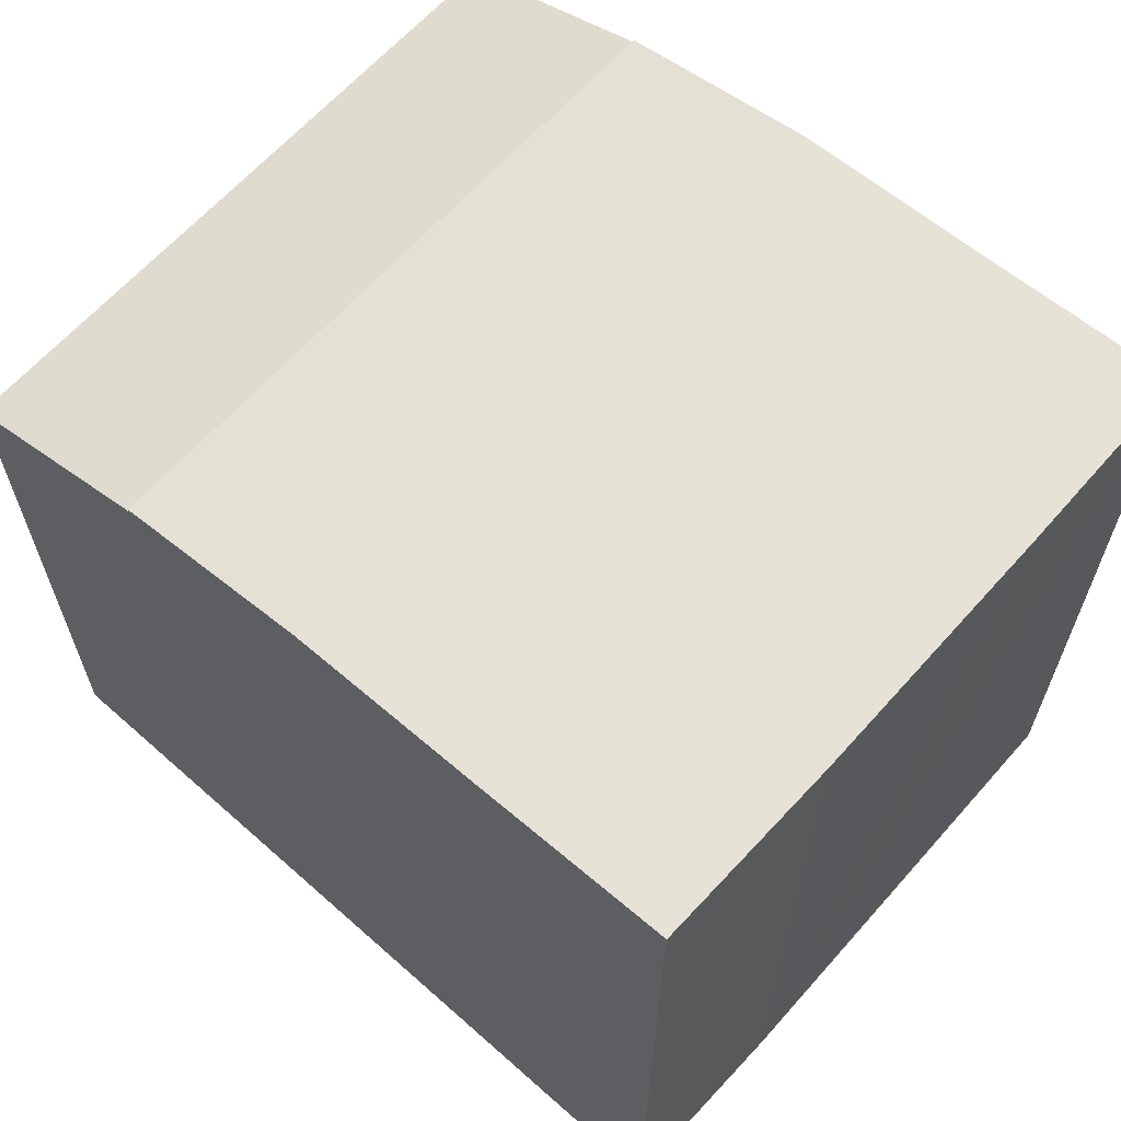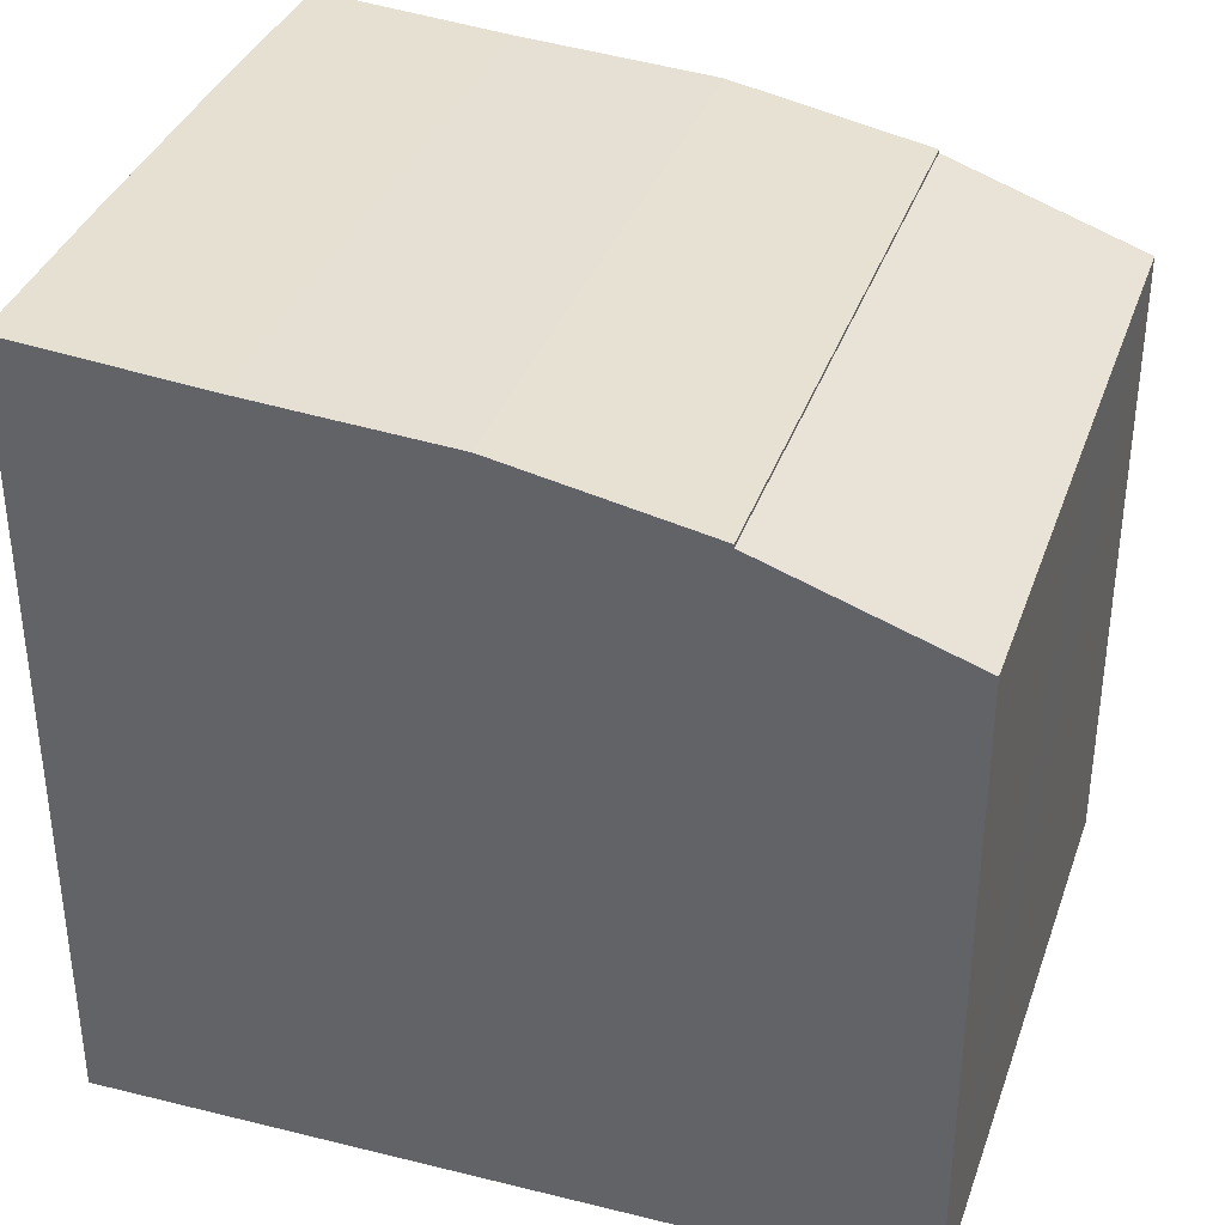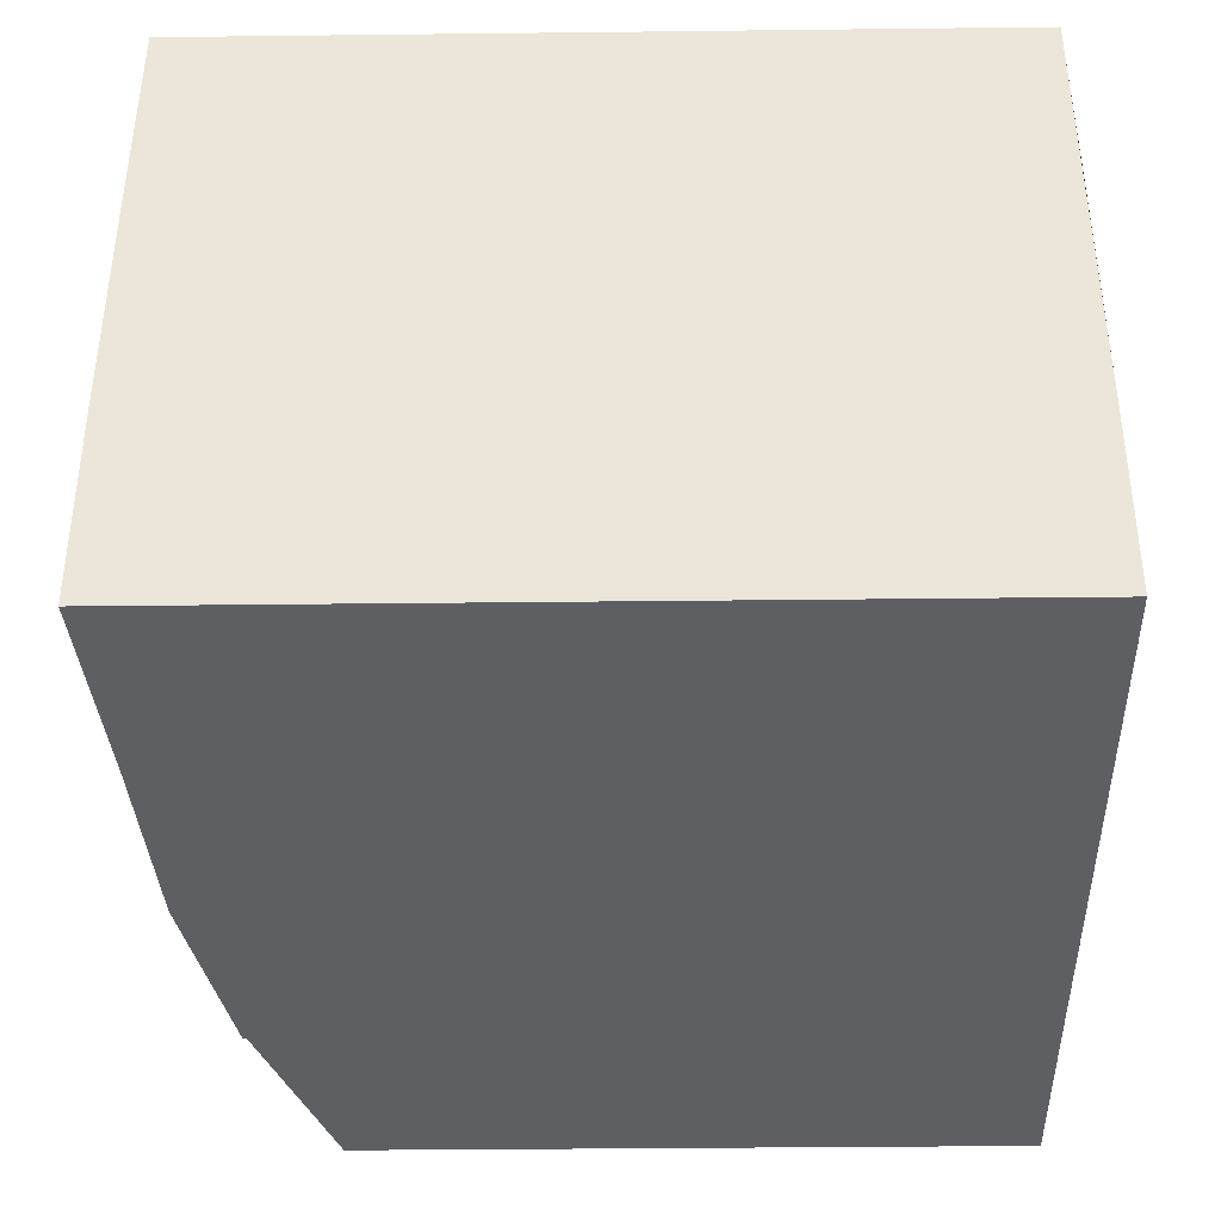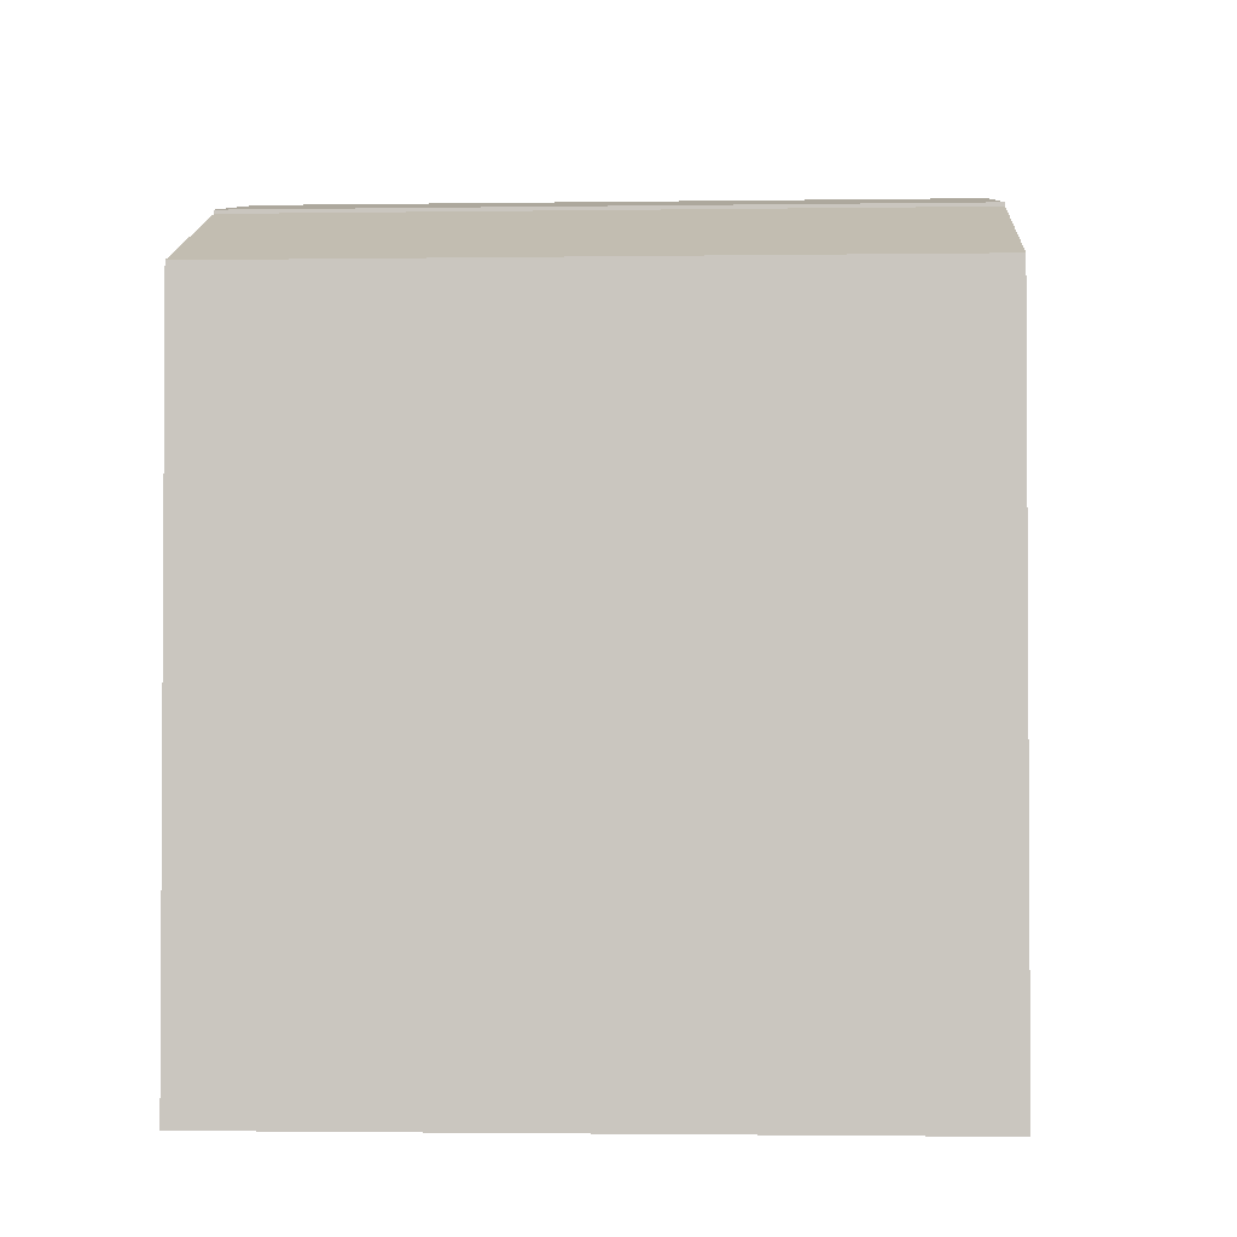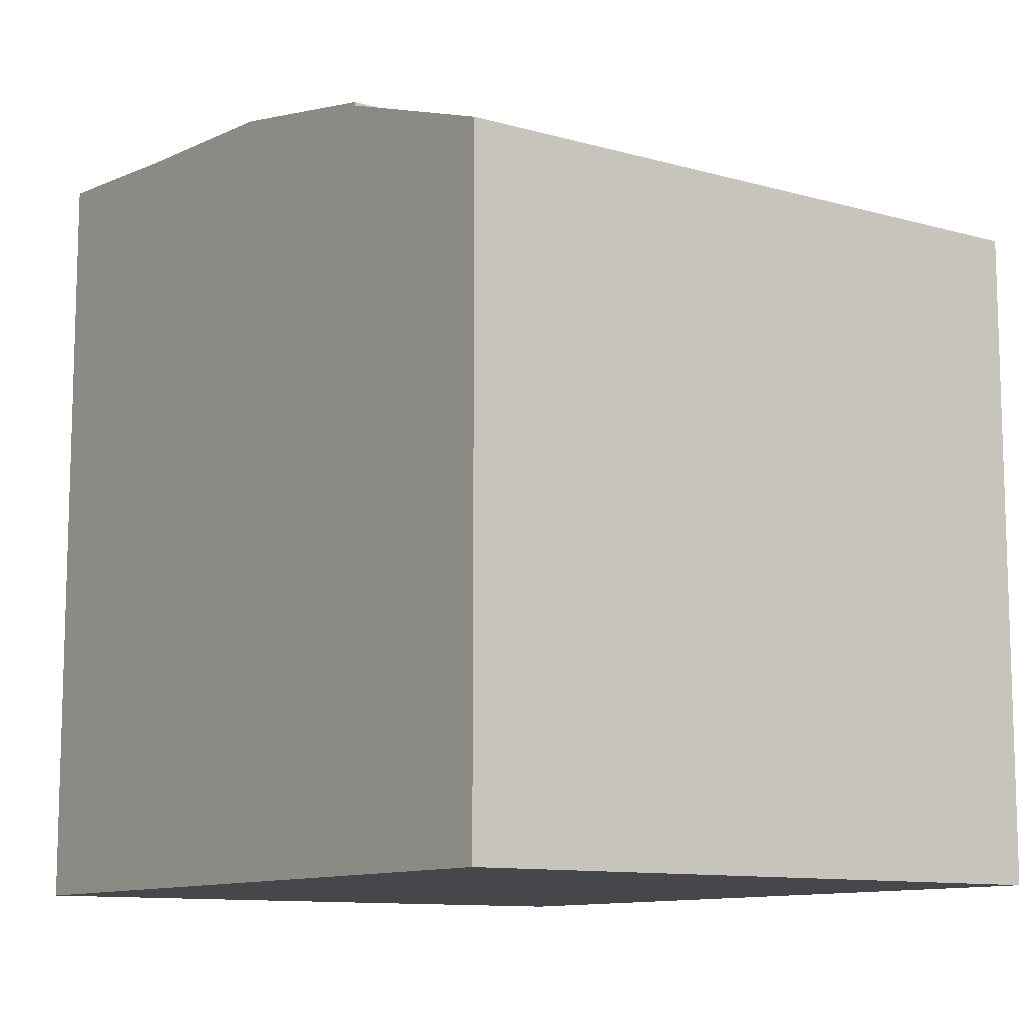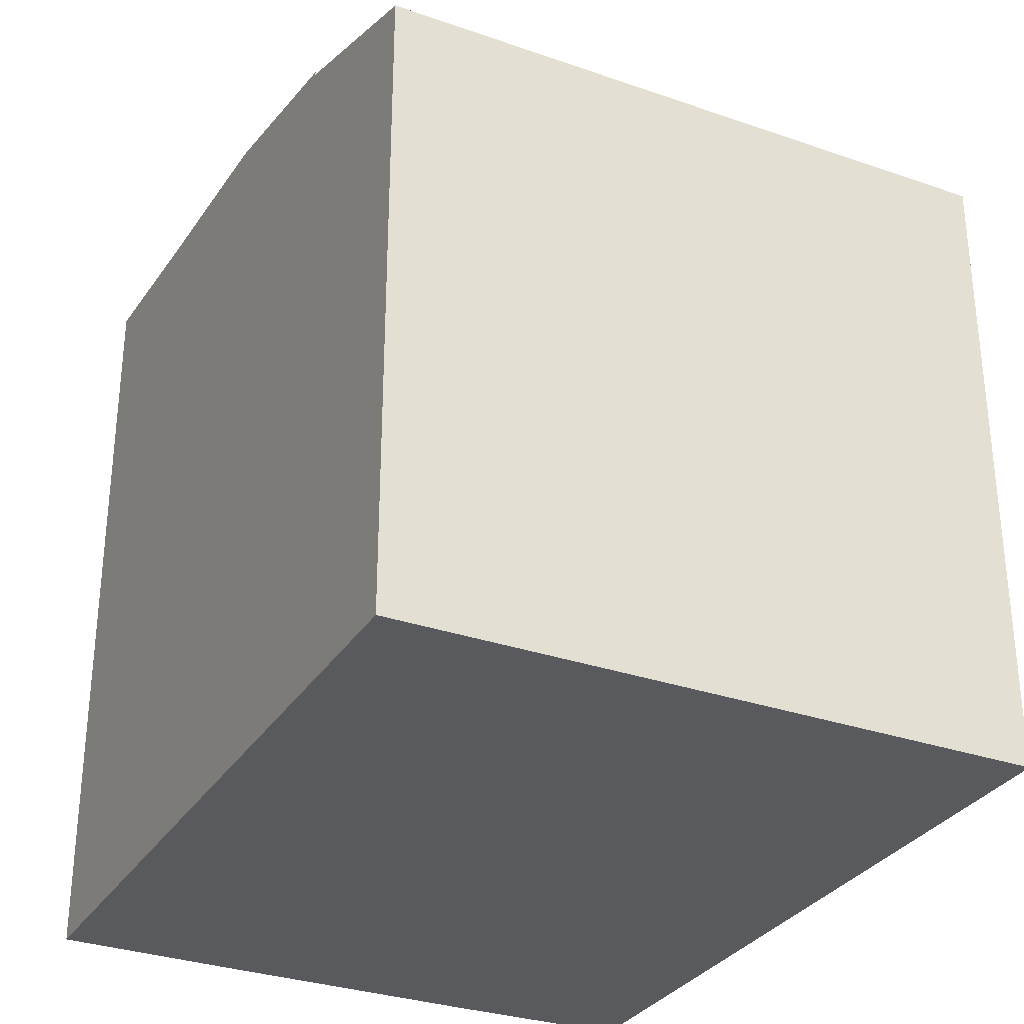
<metadata>
{"format":"obj","ext":"obj","renderer":"f3d","projection":"perspective","resolution":1024,"background":"white","views":[{"elev":64.6,"azim":-132.8,"up":"+Y"},{"elev":36.1,"azim":23.5,"up":"+Y"},{"elev":-34.5,"azim":-89.1,"up":"+Z"},{"elev":-2.2,"azim":98.4,"up":"+Y"},{"elev":-10.8,"azim":60.1,"up":"+Y"},{"elev":-31.0,"azim":68.8,"up":"+Y"}]}
</metadata>
<code>
v  5.369 9.04 7.17
v  6.877 8.607 -0.653
v  4.666 9.04 -0.443
v  7.017 8.58 -0.666
v  7.719 8.58 6.94
v  3.019 9.19 7.399
v  2.316 9.19 -0.22
v  3.83 9.138 7.321
v  0 9.379 5.743e-16
v  0.173 9.382 2.253
v  0.47 9.381 5.324
v  0.717 9.378 7.622
v  0.717 -4.667e-16 7.622
v  7.719 -4.25e-16 6.94
v  3.019 -4.531e-16 7.399
v  5.369 -4.39e-16 7.17
v  3.83 -4.483e-16 7.321
v  7.017 4.078e-17 -0.666
v  0 0 0
v  4.666 2.713e-17 -0.443
v  6.877 3.998e-17 -0.653
v  2.316 1.347e-17 -0.22
v  0.173 -1.38e-16 2.253
v  0.47 -3.26e-16 5.324
v  7.017 8.54 -0.666
v  9.664 7.716 2.358
v  9.367 7.715 -0.89
v  7.719 8.54 6.94
v  10.07 7.715 6.71
v  10.07 -4.109e-16 6.71
v  9.367 5.45e-17 -0.89
v  9.664 -1.444e-16 2.358
g defaultobject
f 1 2 3
f 2 1 4
f 4 1 5
f 6 3 7
f 3 6 1
f 1 6 8
f 9 6 7
f 6 9 10
f 6 10 11
f 6 11 12
f 13 6 12
f 6 13 8
f 8 13 1
f 1 13 5
f 5 13 14
f 14 13 15
f 14 15 16
f 16 15 17
f 14 4 5
f 4 14 18
f 18 2 4
f 2 18 3
f 3 18 7
f 7 18 9
f 9 18 19
f 19 18 20
f 20 18 21
f 19 20 22
f 9 23 10
f 23 9 19
f 23 11 10
f 11 23 12
f 12 23 13
f 13 23 24
f 24 15 13
f 15 24 17
f 17 24 23
f 17 23 16
f 16 23 14
f 14 23 19
f 14 19 18
f 18 19 22
f 18 22 20
f 18 20 21
f 25 26 27
f 26 25 28
f 26 28 29
f 18 28 25
f 28 18 14
f 14 29 28
f 29 14 30
f 30 26 29
f 26 30 27
f 27 30 31
f 31 30 32
f 27 18 25
f 18 27 31
f 31 14 18
f 14 31 32
f 14 32 30

</code>
